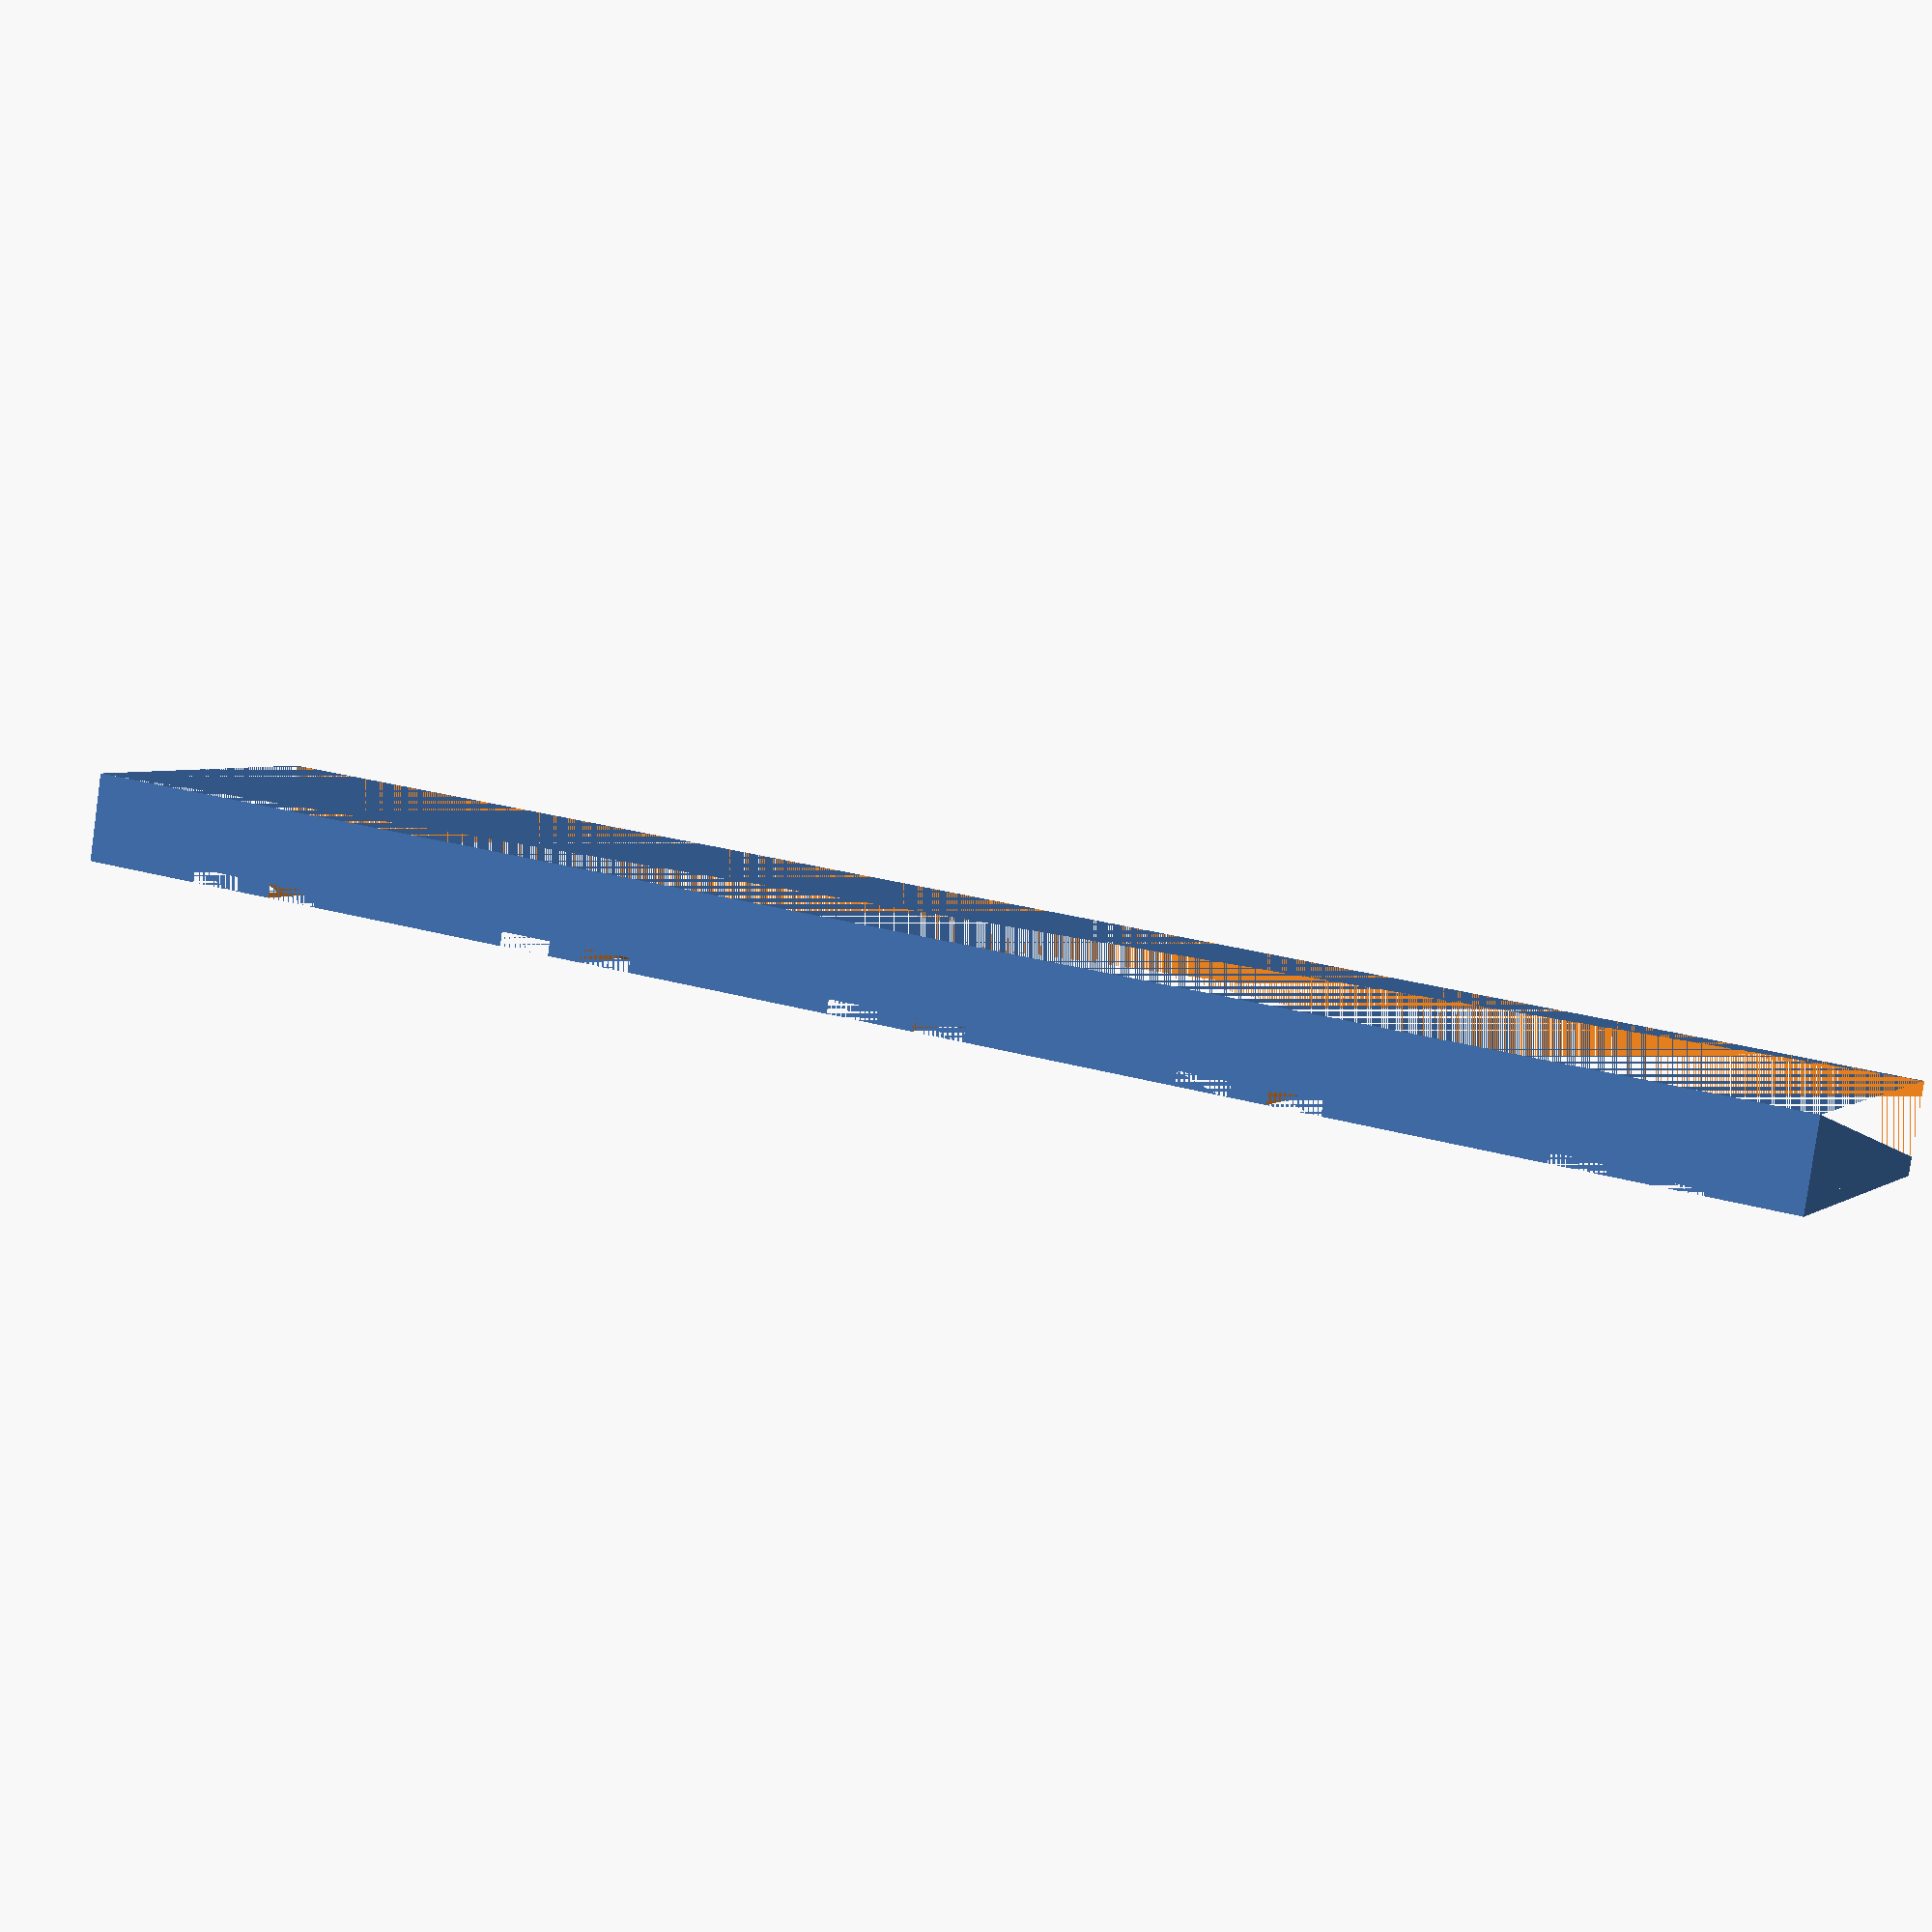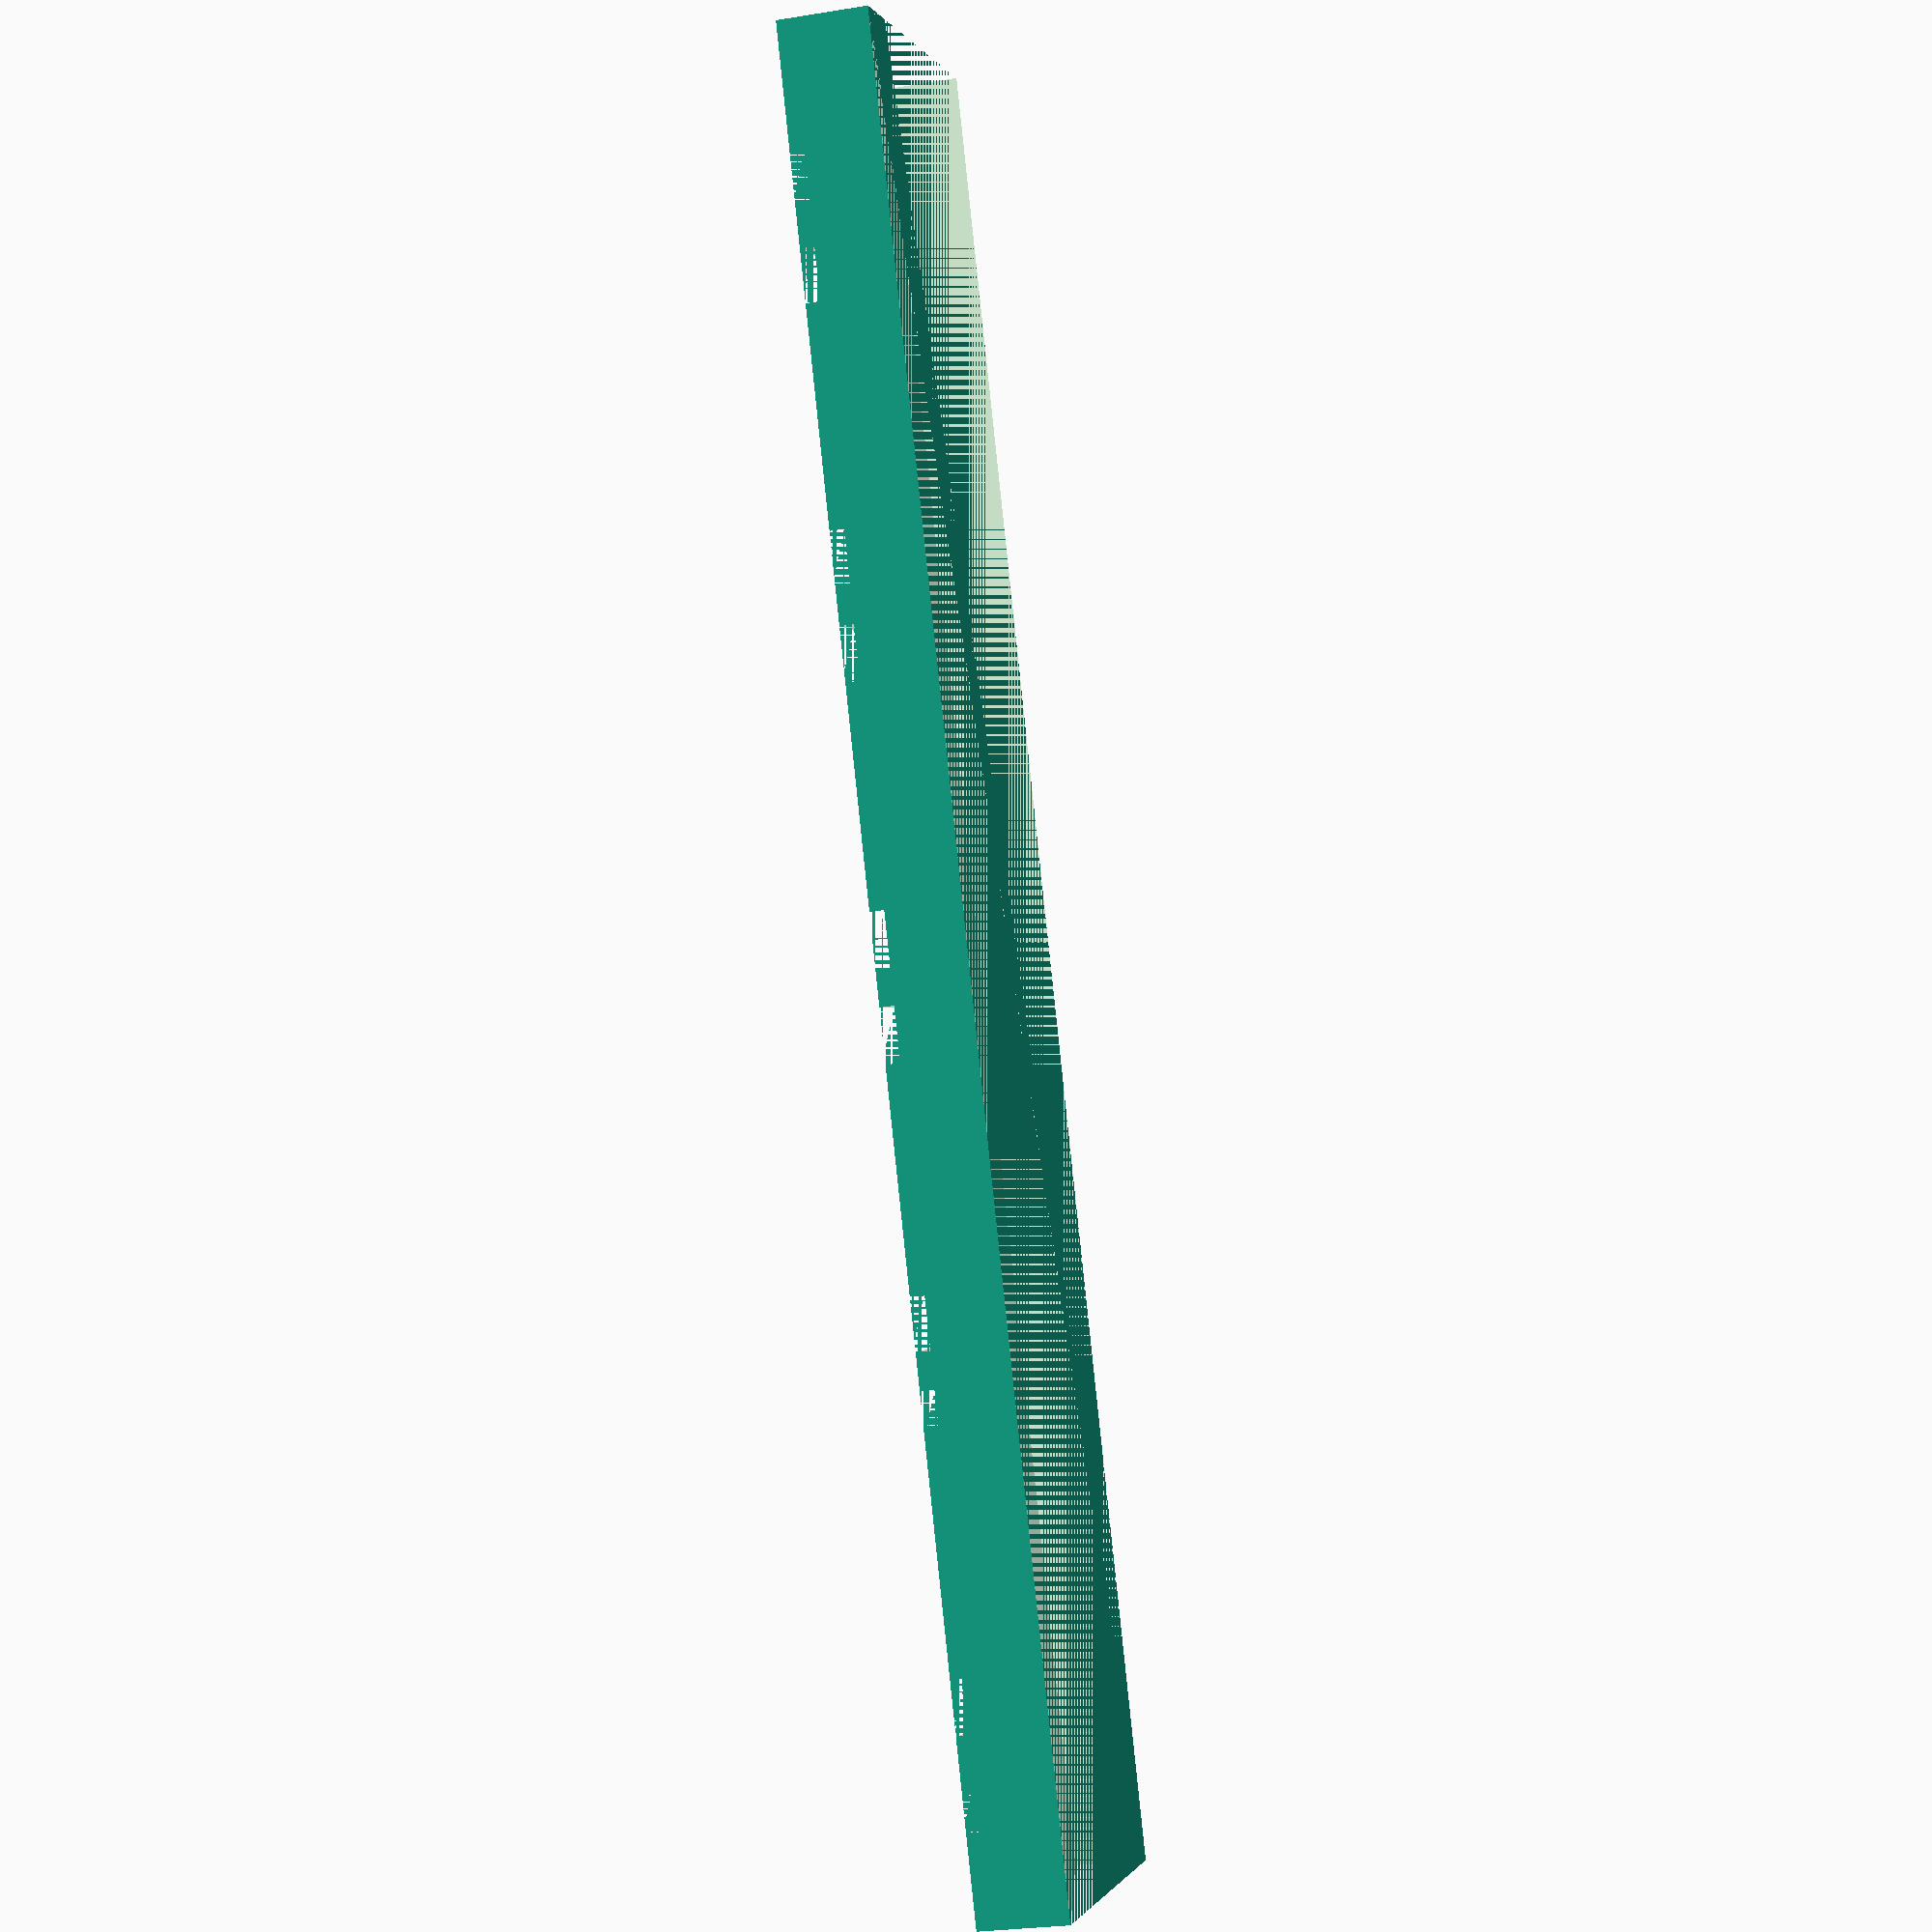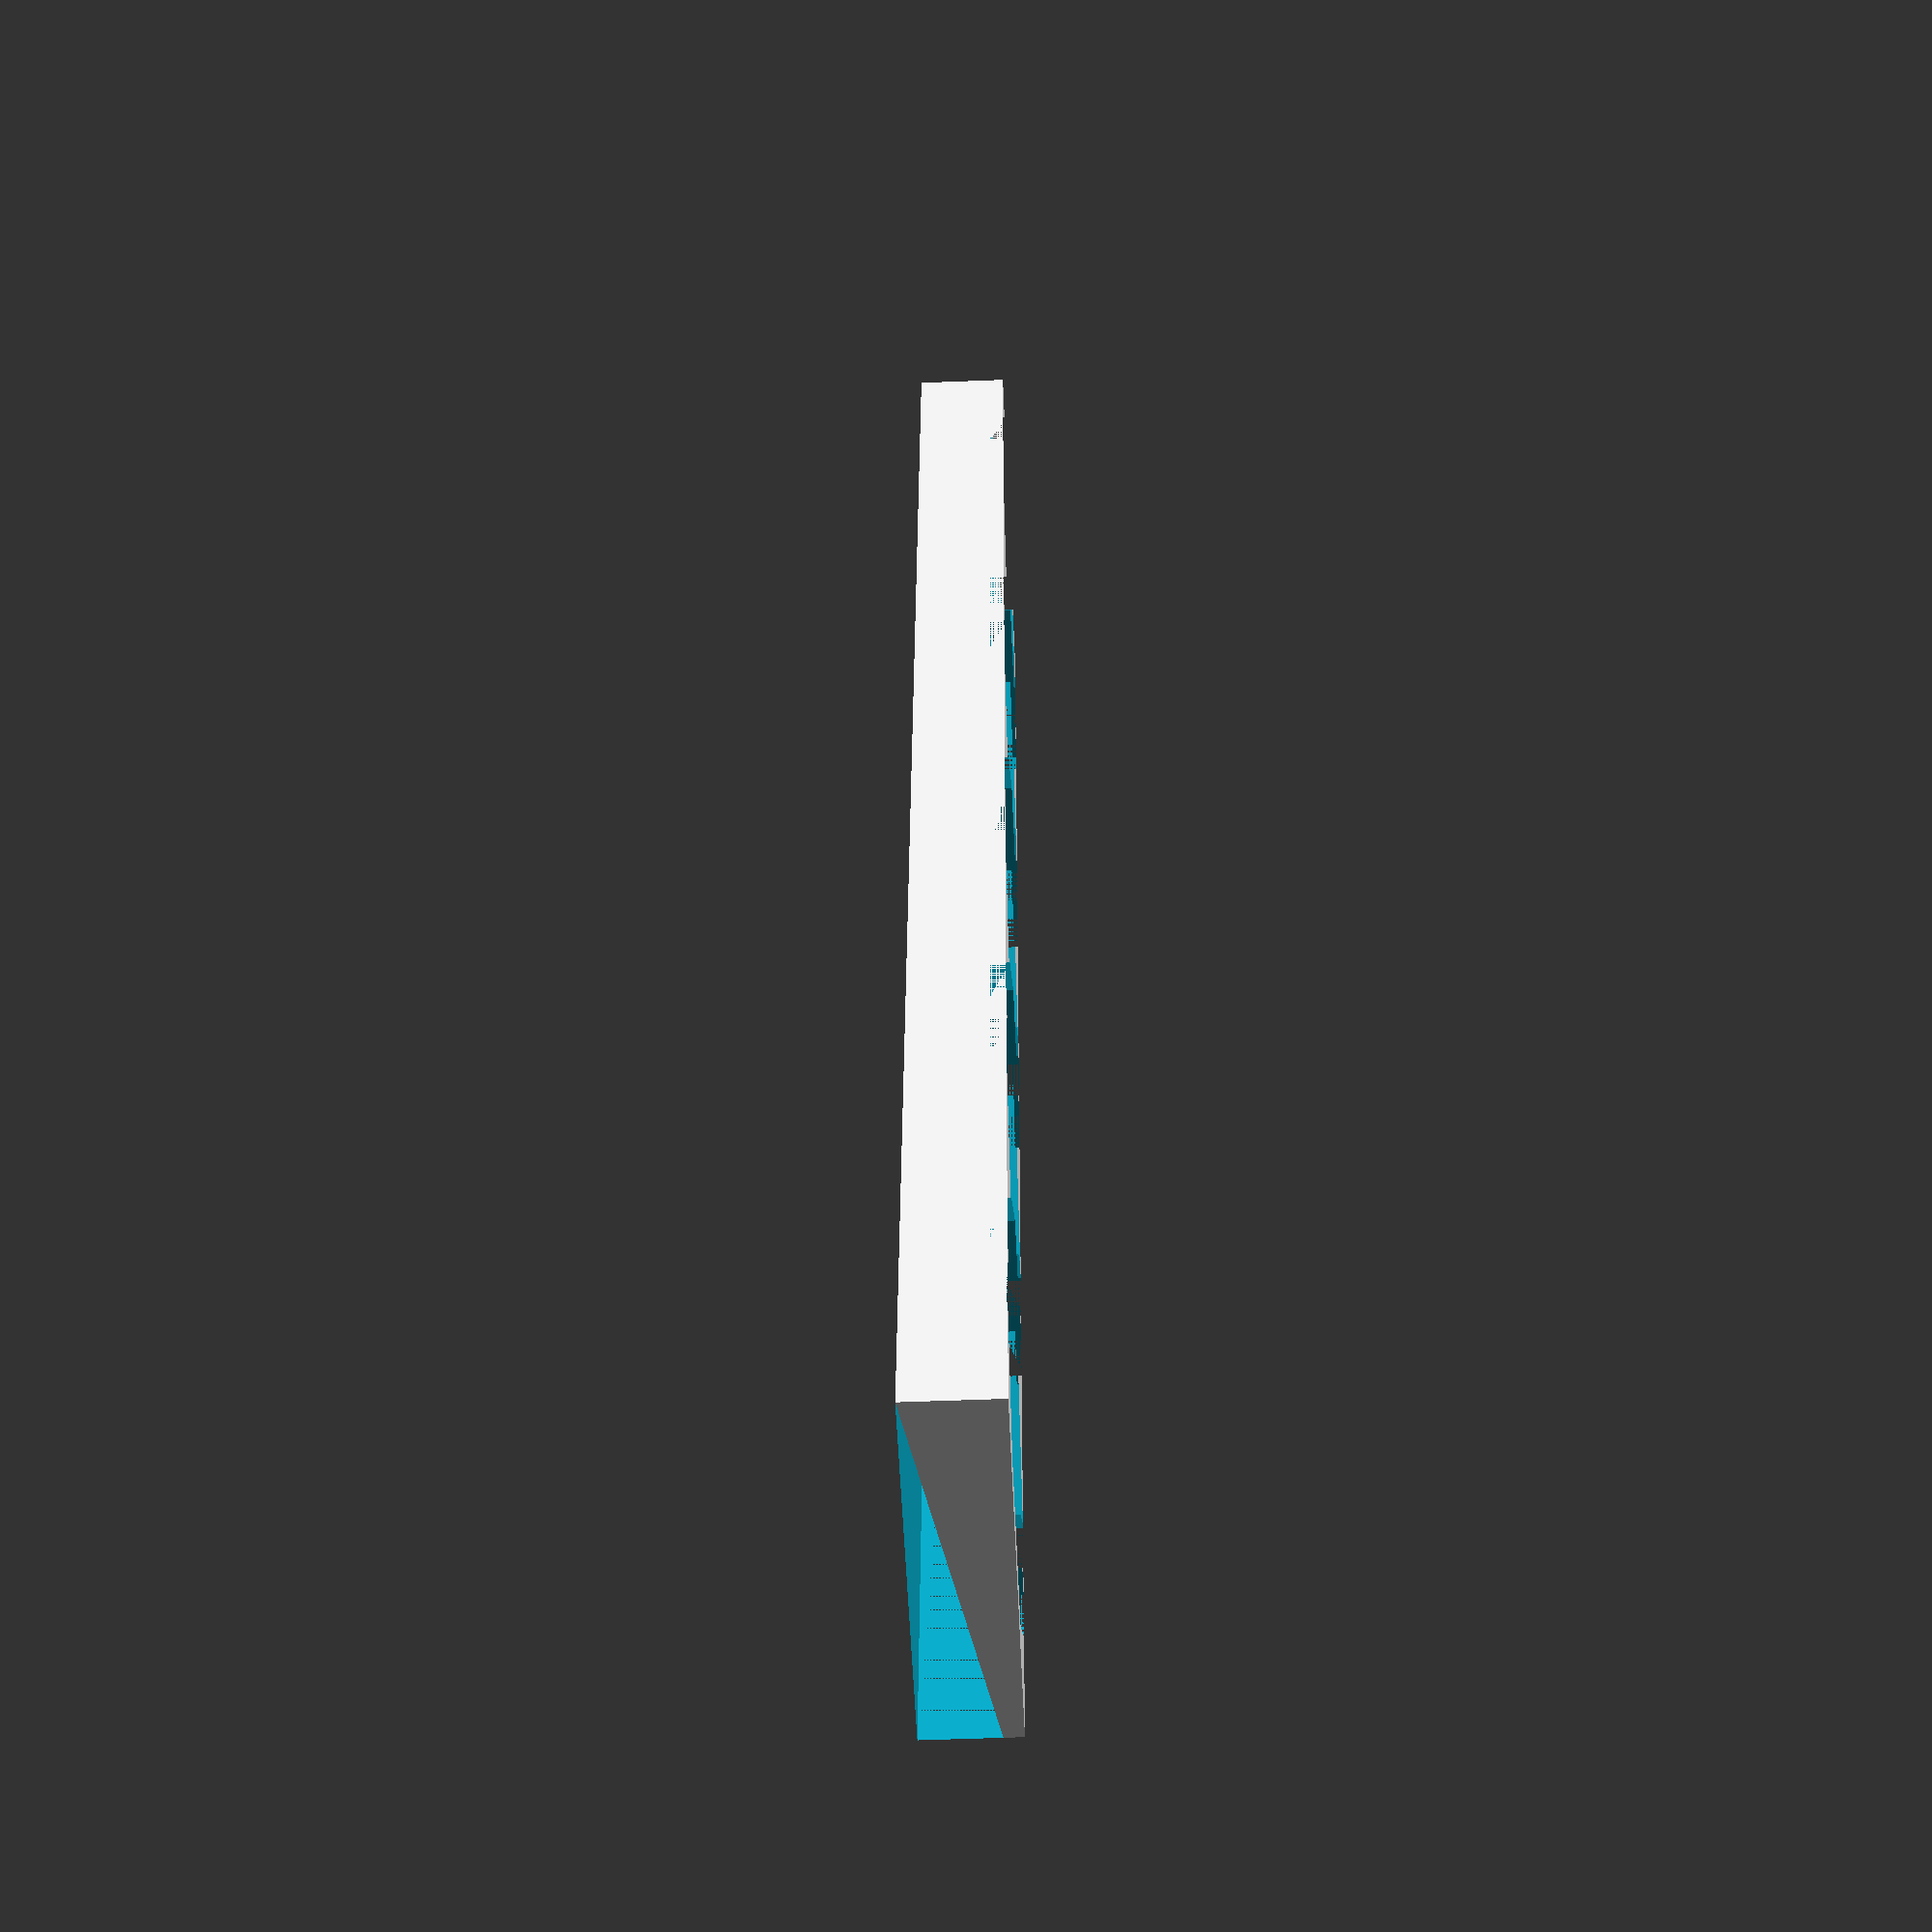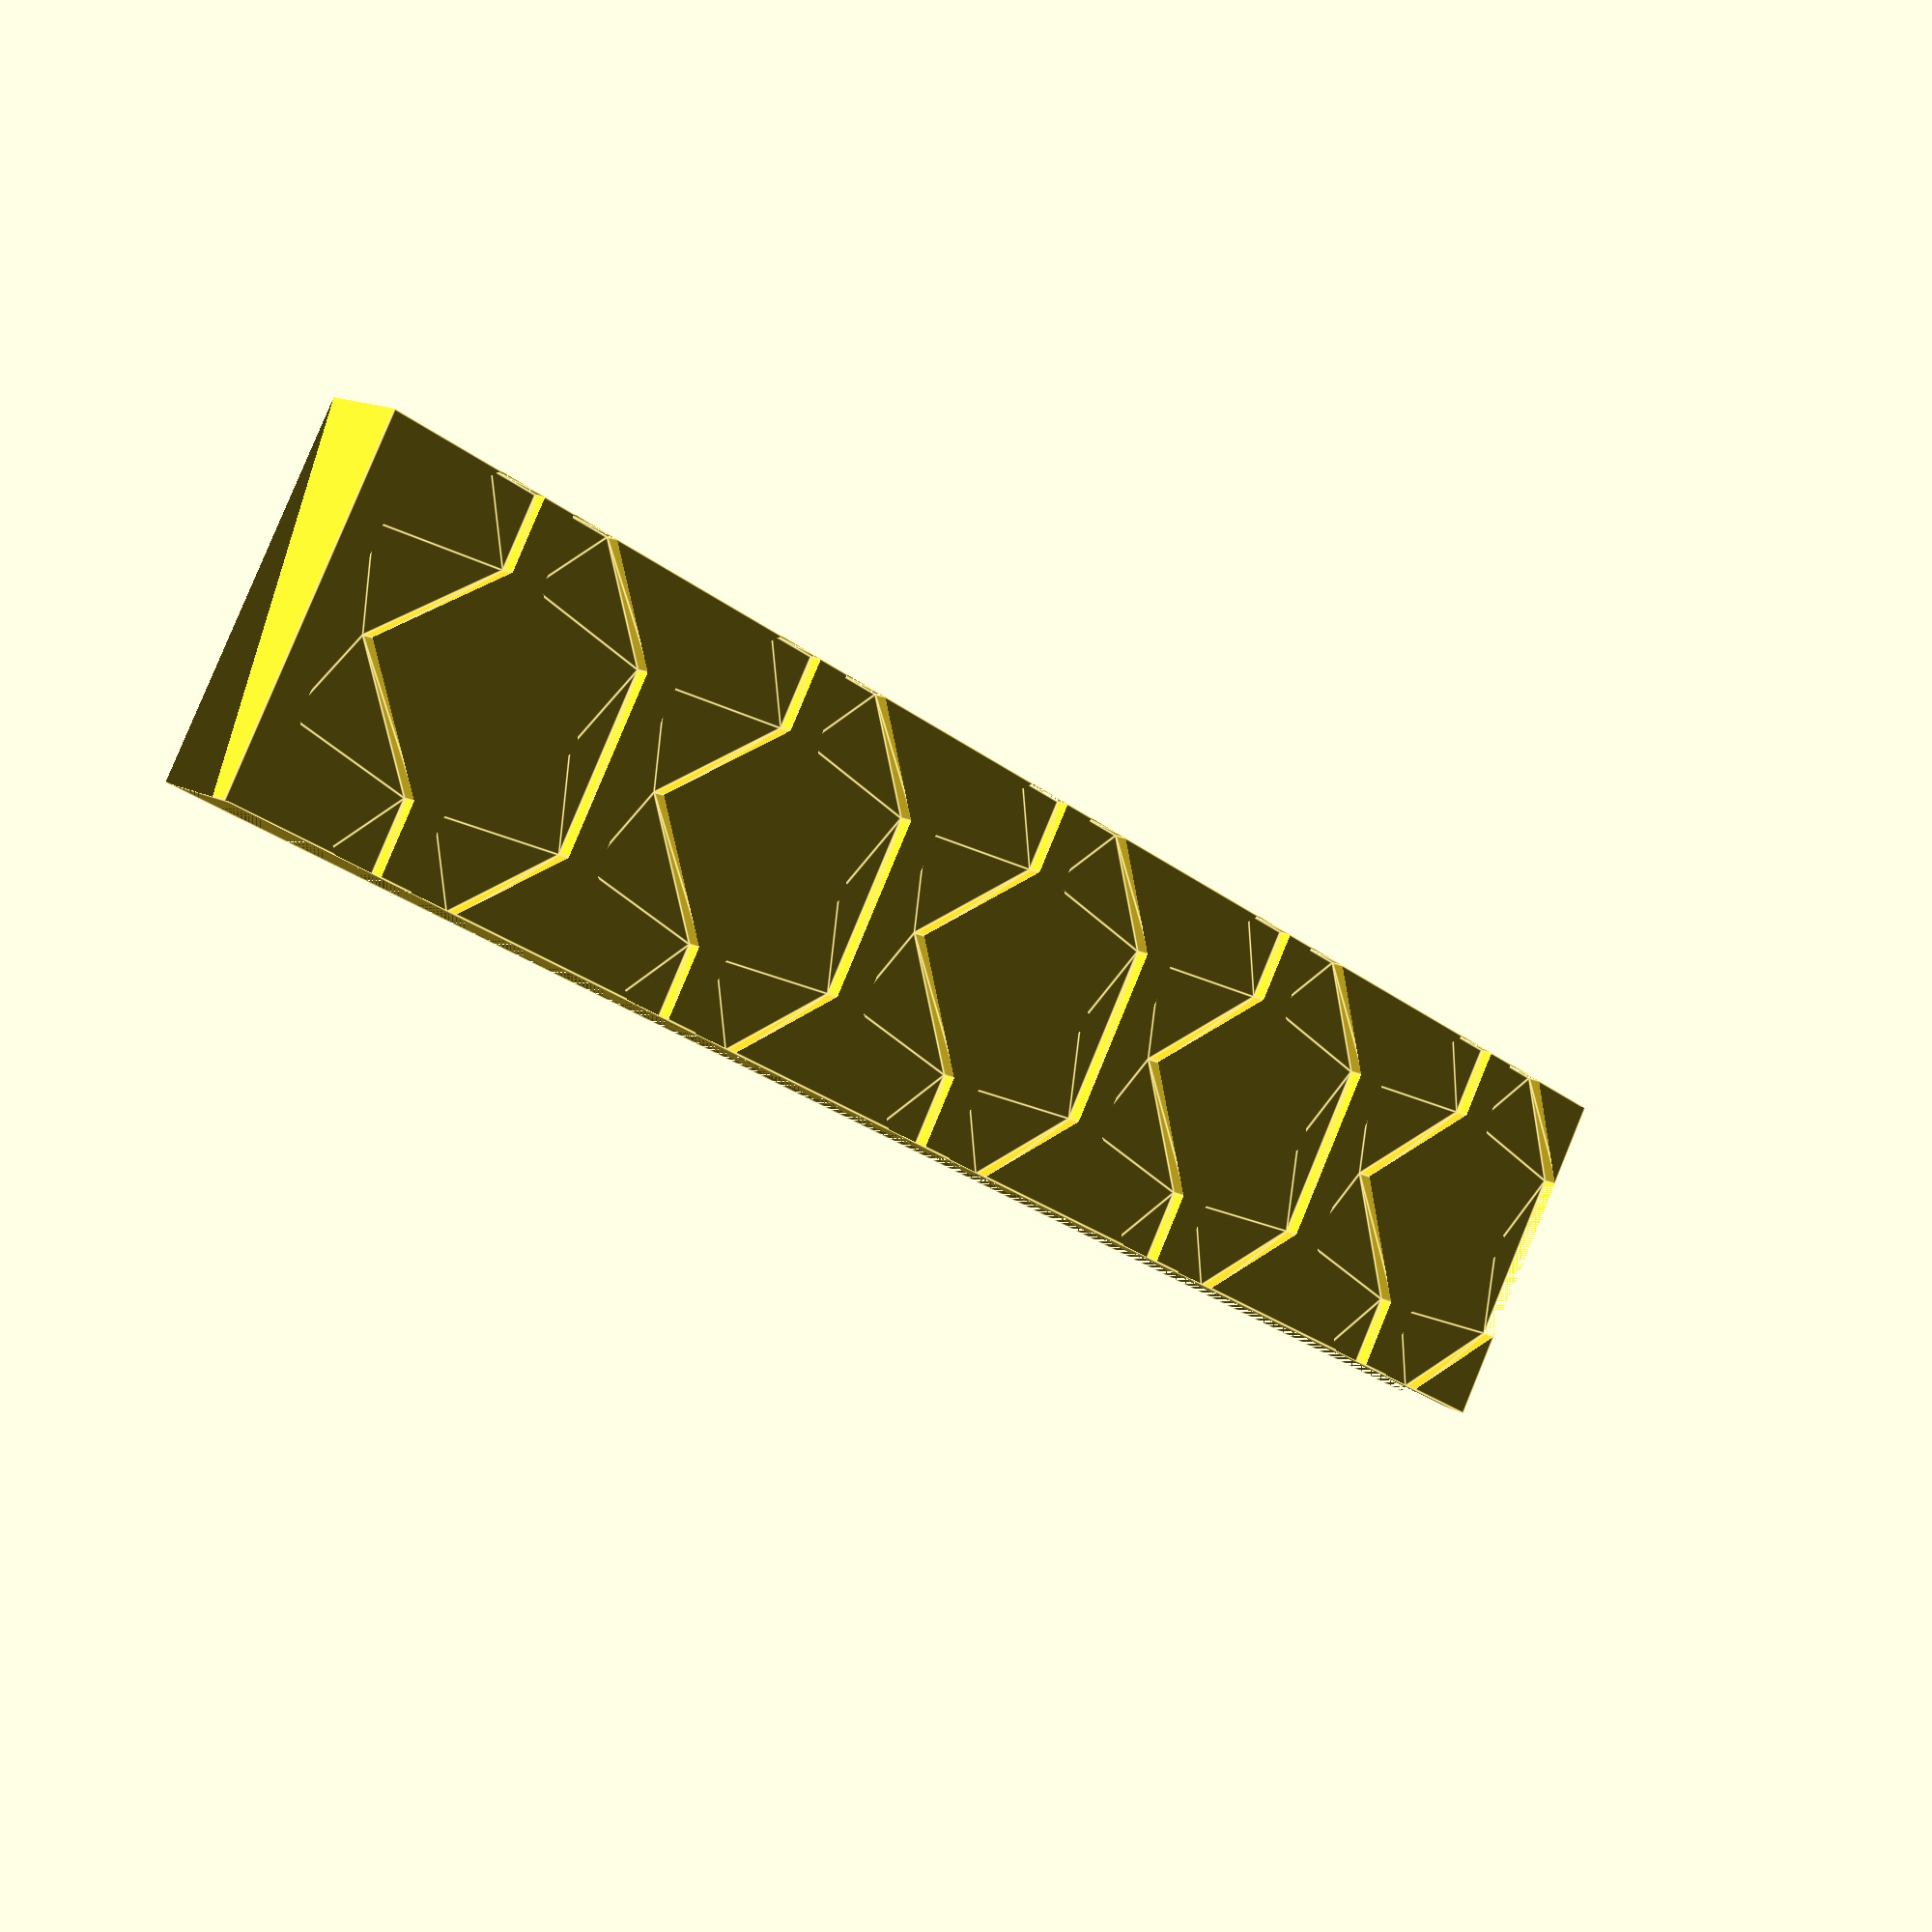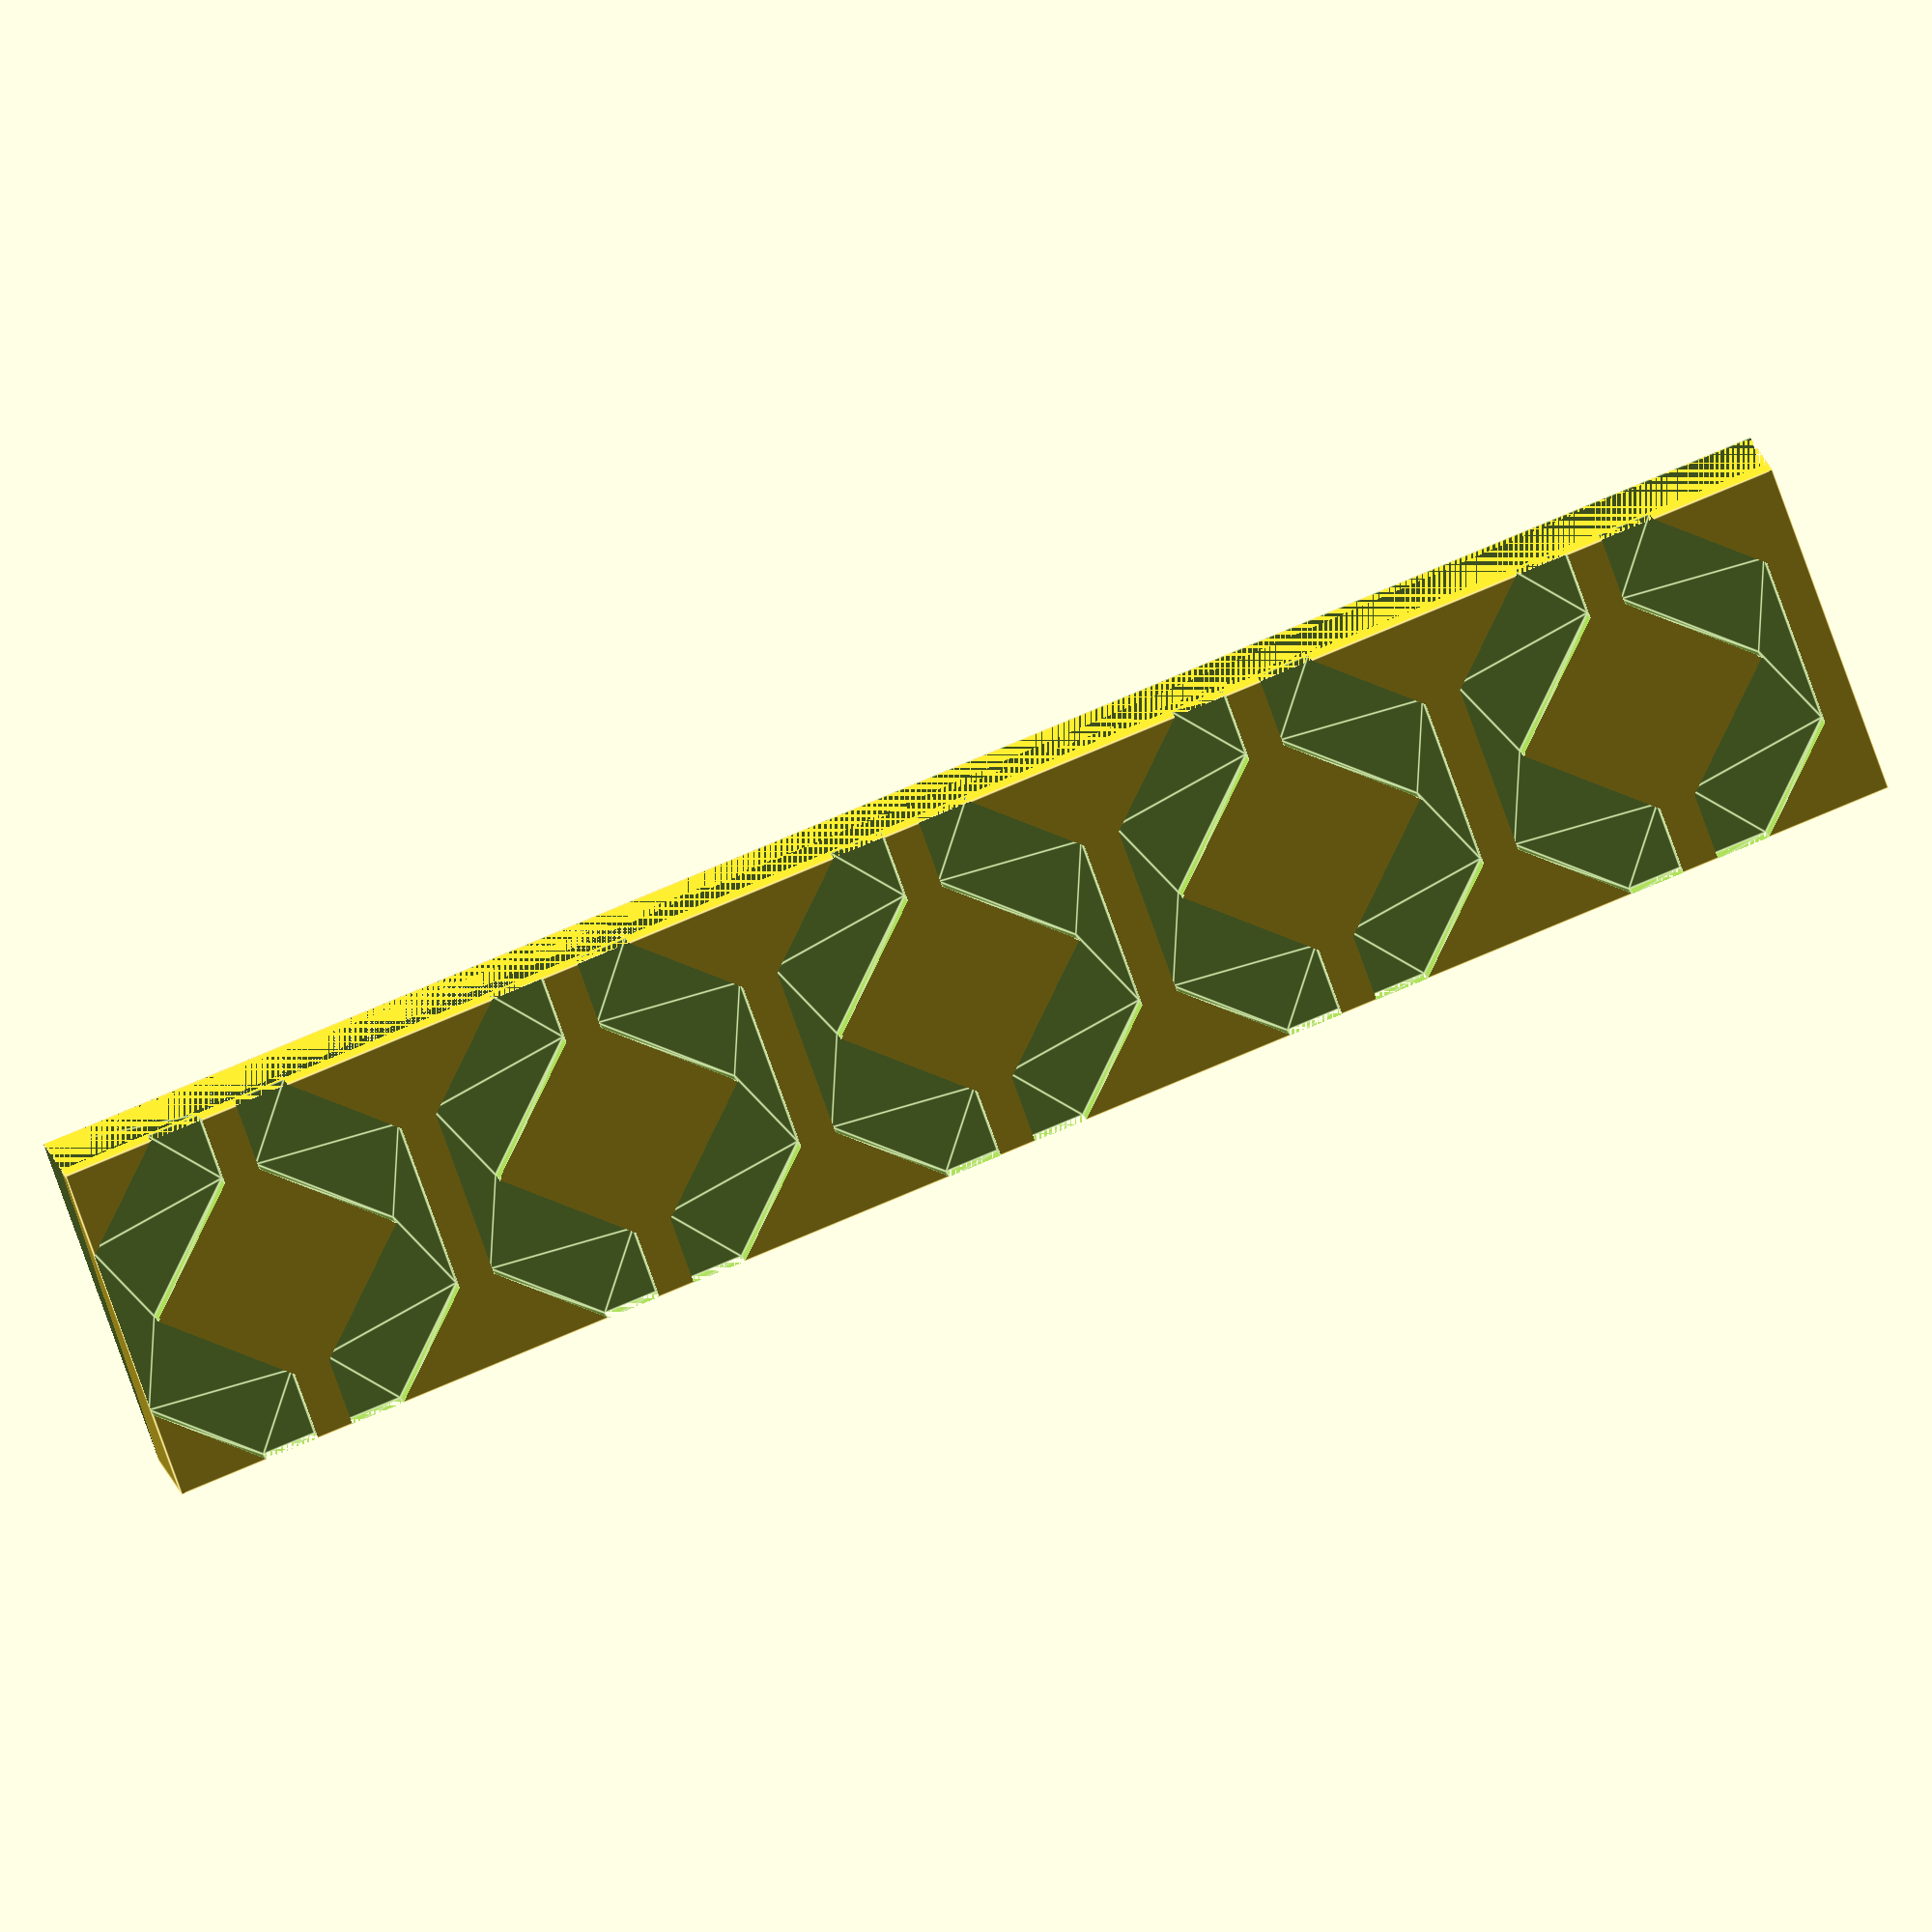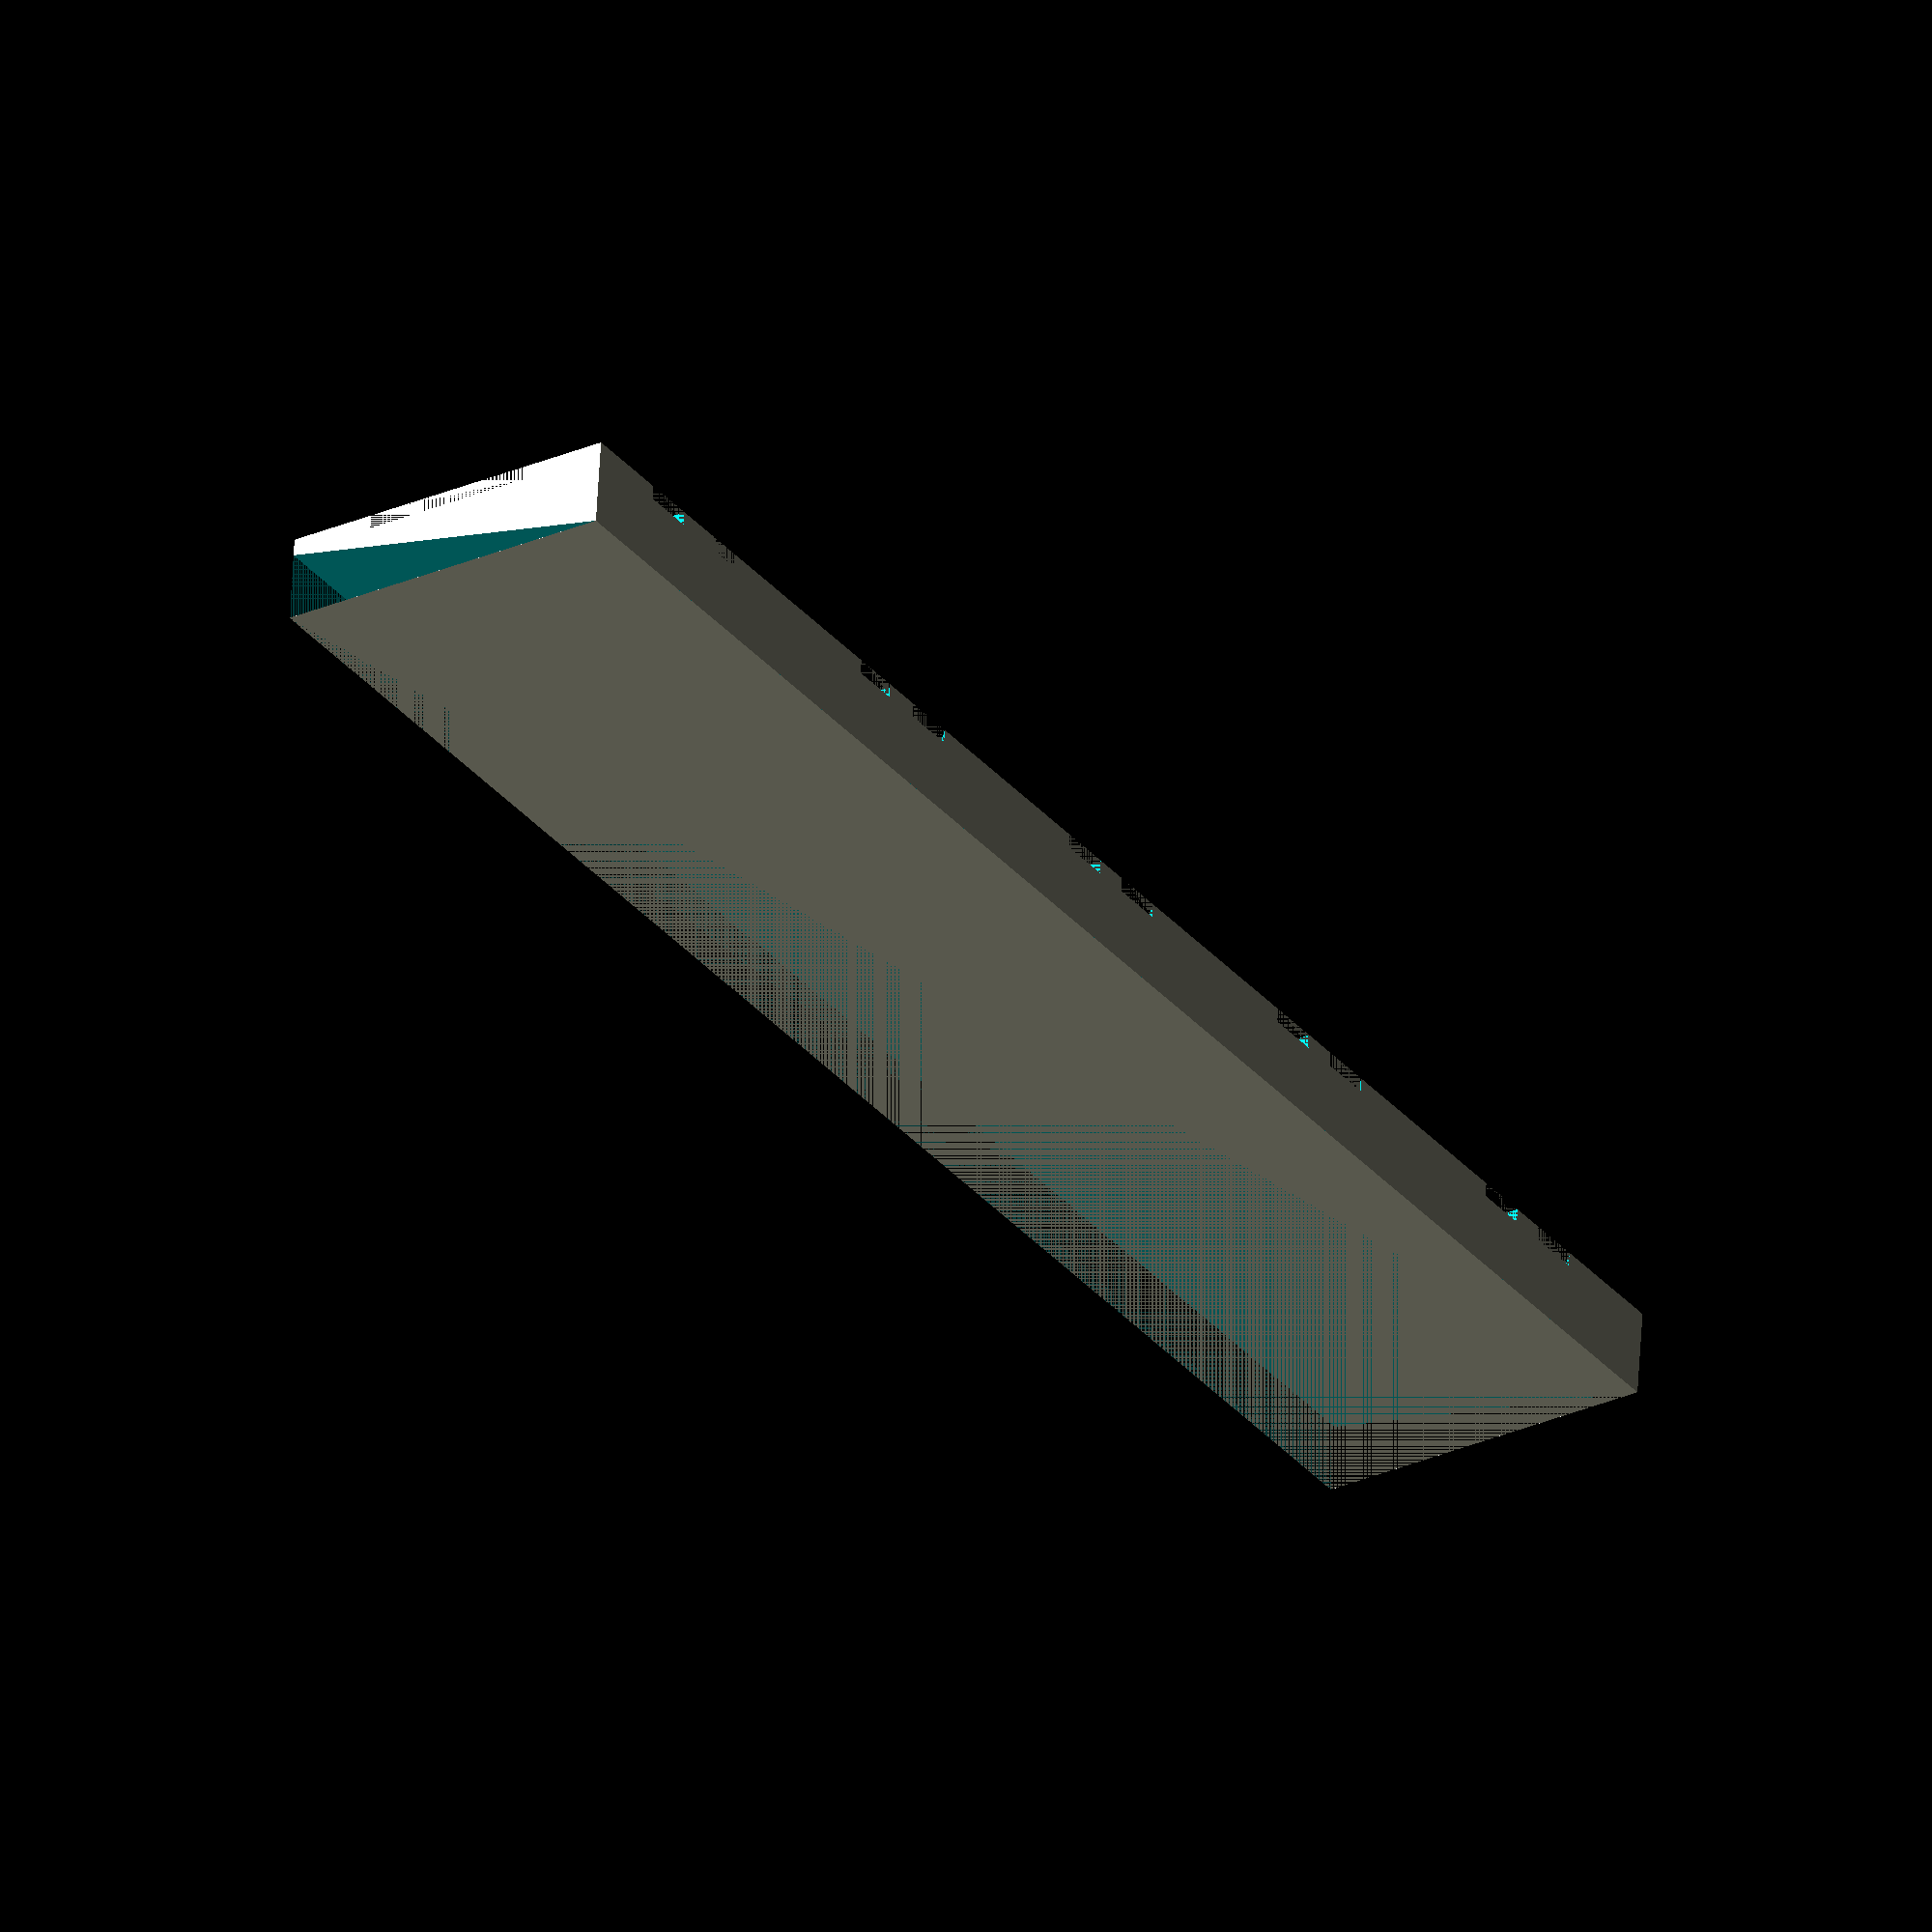
<openscad>
width = 20;
outer_height = 4;
inner_height = 0;
tread_height = 1;
tread_depth = 0.8;
length = 20*5;

module tread_rhomboid() {
  polygon([[4,0],[0,0],[0,3],[5,8],[12,8]]);
}
module tread_chevron() {
  union() {
    tread_rhomboid();
    translate([20,0,0]) mirror([1,0]) tread_rhomboid();
  }
}

module tread_unit() {
  union() {
    translate([0,10,0]) mirror([0,1]) tread_chevron();
    translate([0,12,0]) tread_chevron();
  }
}

module tread_neg() {
  for (y = [0:20:length]) {
    translate([0,y,0]) tread_unit();
  }
}

difference() {
    cube([width,length,outer_height+tread_height]);
    translate([0,length+1,0]) rotate([90,0,0]) linear_extrude(length+2) polygon([
        [0, 0],
        [width, outer_height-inner_height],
        [width, 0]
    ]);
    translate([0,0,outer_height+tread_height-tread_depth])
      linear_extrude(tread_height) 
    tread_neg();
}
</openscad>
<views>
elev=82.5 azim=244.5 roll=172.1 proj=p view=wireframe
elev=206.0 azim=24.6 roll=75.4 proj=p view=wireframe
elev=231.4 azim=185.2 roll=267.5 proj=p view=wireframe
elev=165.1 azim=300.7 roll=221.6 proj=p view=edges
elev=339.2 azim=251.2 roll=346.3 proj=o view=edges
elev=302.4 azim=34.2 roll=183.2 proj=o view=solid
</views>
